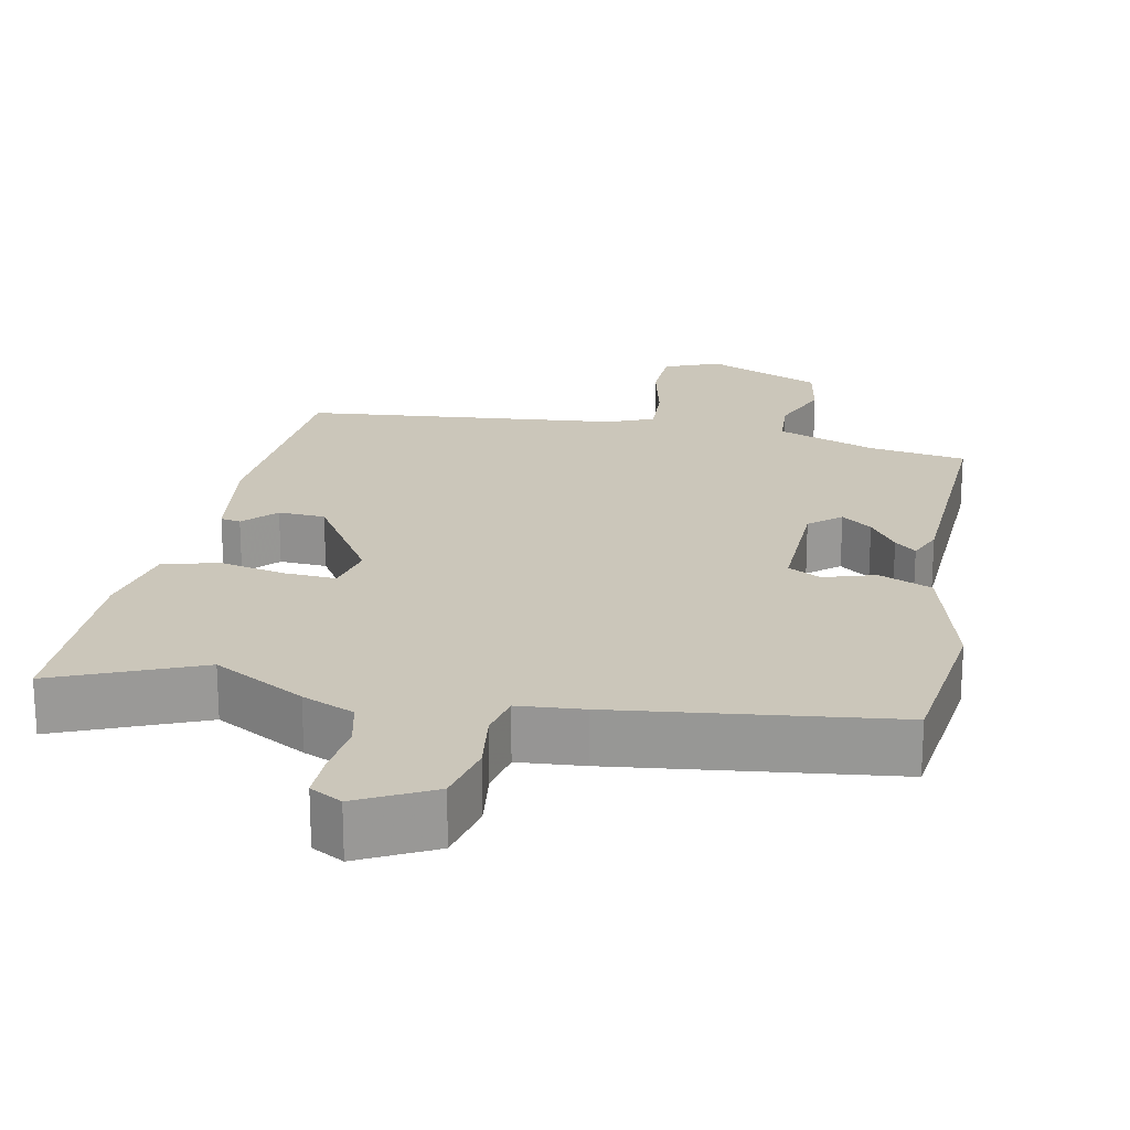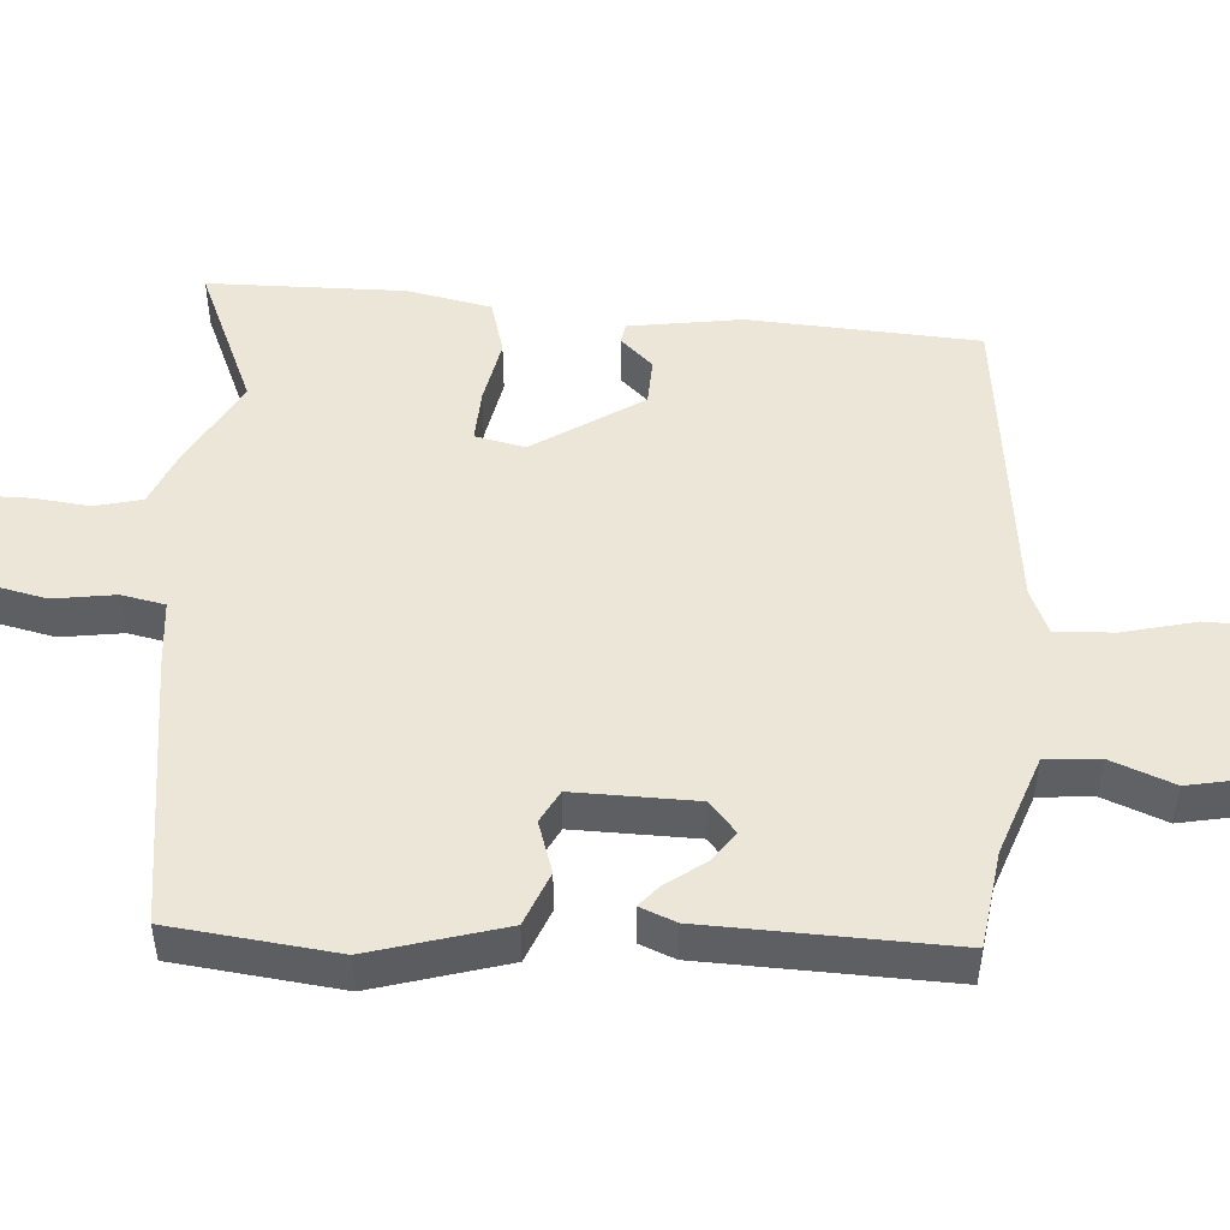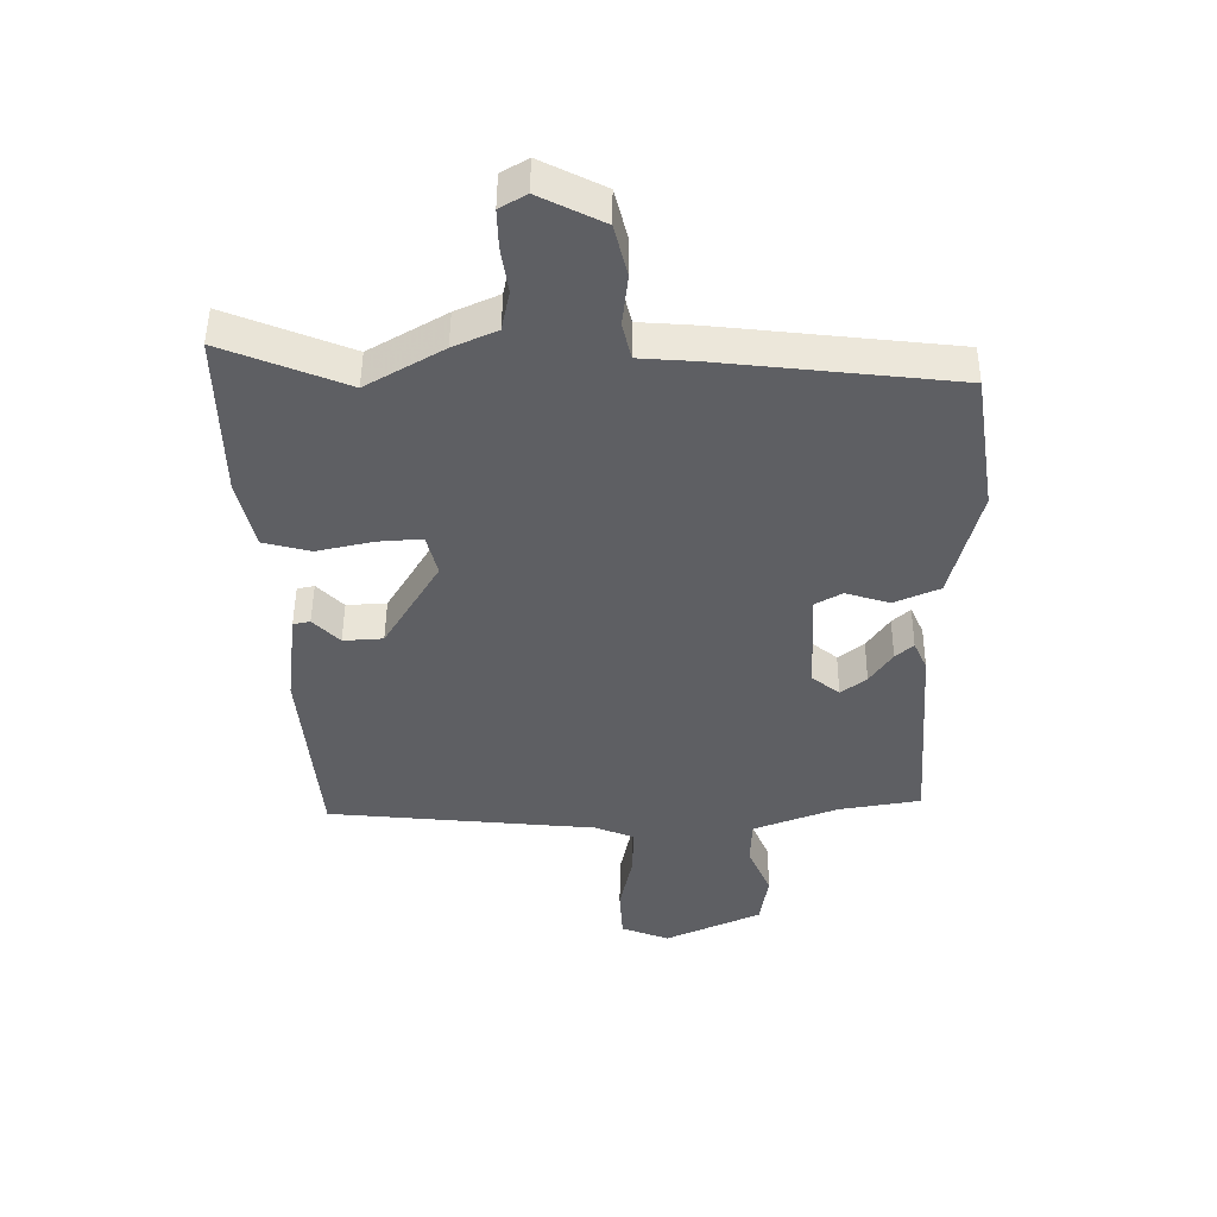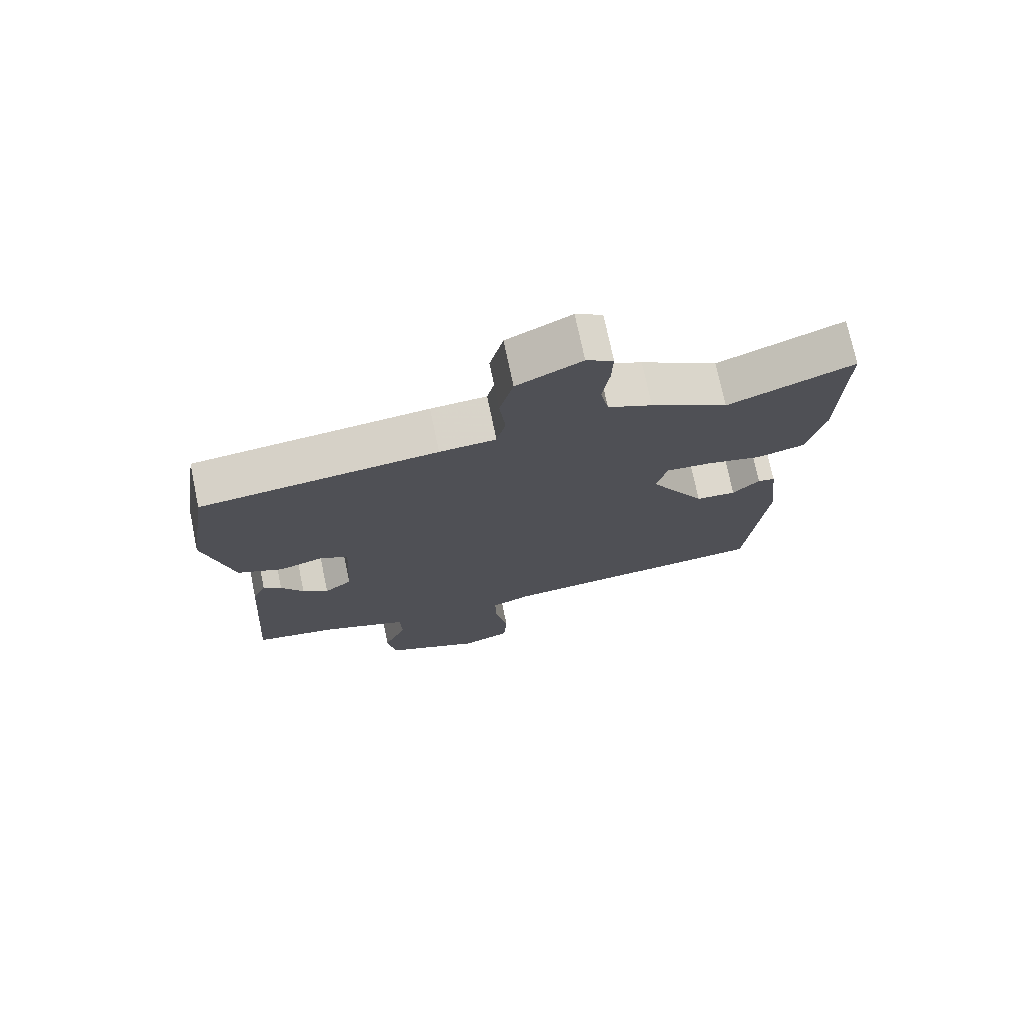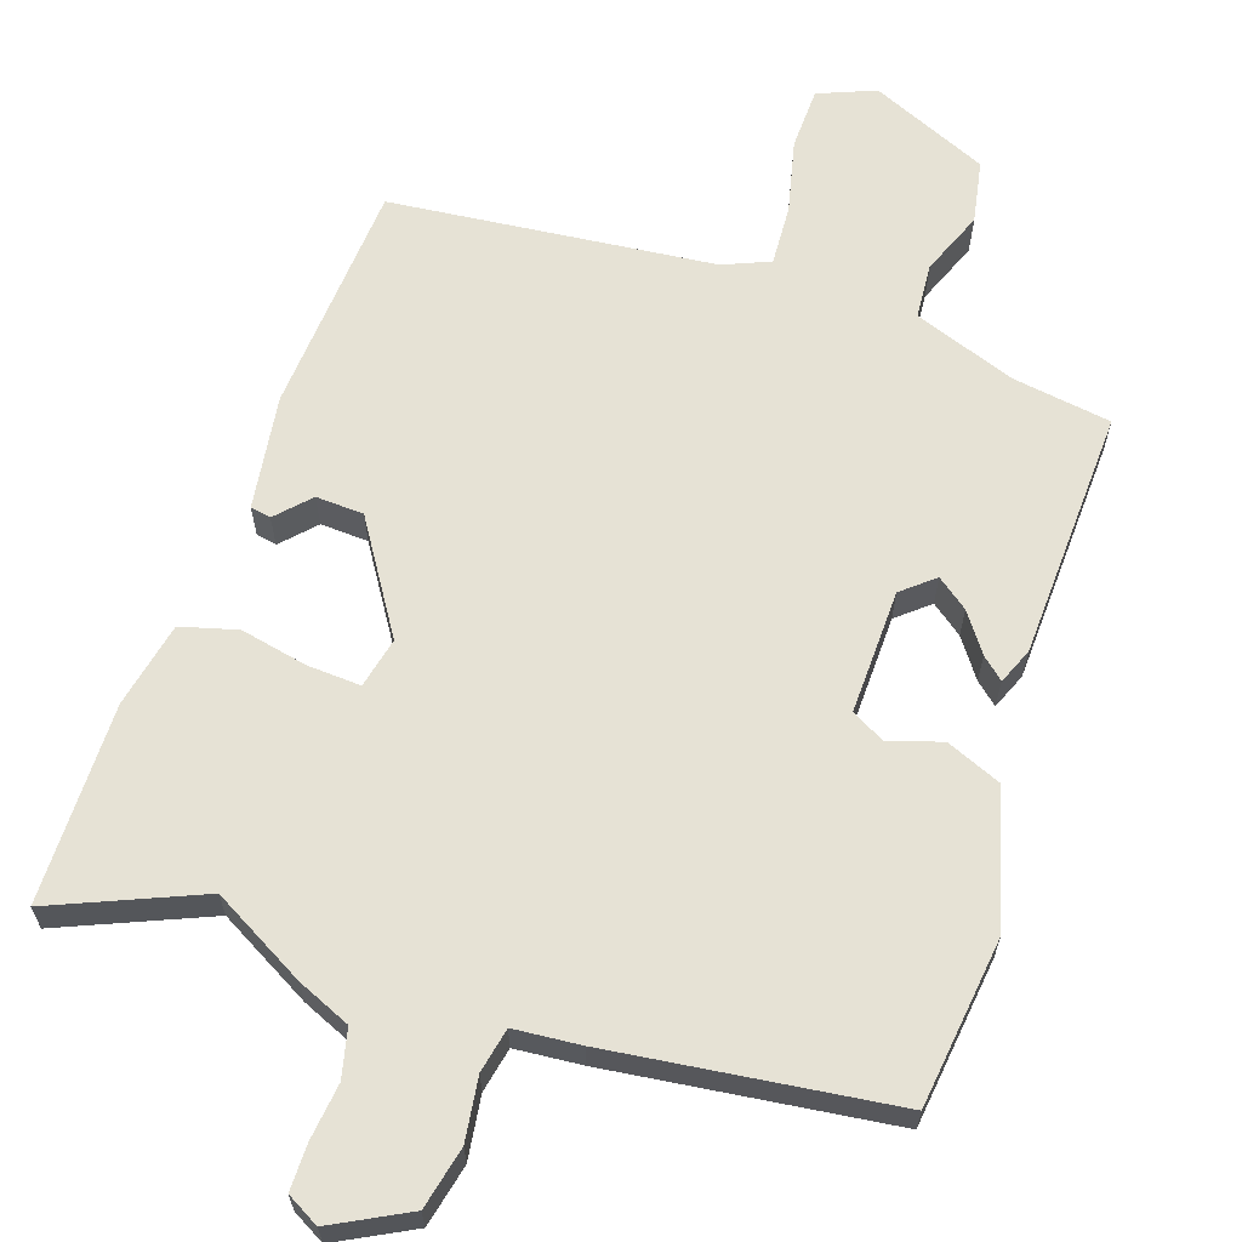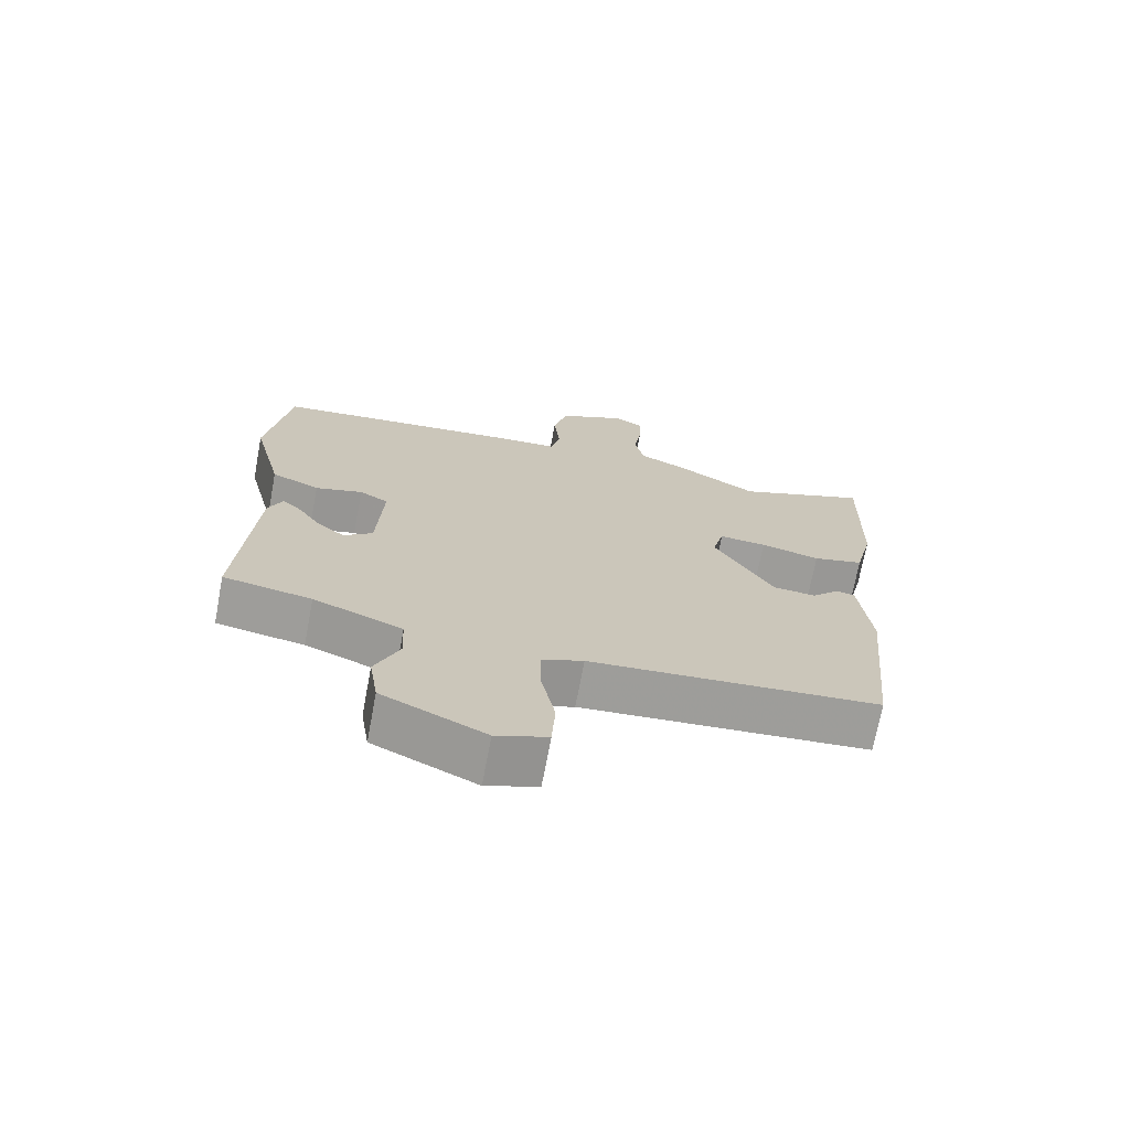
<metadata>
{"format":"obj","ext":"obj","renderer":"f3d","projection":"perspective","resolution":1024,"background":"white","views":[{"elev":21.2,"azim":9.9,"up":"+Y"},{"elev":49.0,"azim":91.8,"up":"+Y"},{"elev":48.3,"azim":0.5,"up":"+Z"},{"elev":73.8,"azim":168.2,"up":"+Z"},{"elev":63.9,"azim":16.9,"up":"+Y"},{"elev":-70.8,"azim":169.3,"up":"+Z"}]}
</metadata>
<code>
v -0.516 0.07 0.506
v -0.32 0.07 0.43
v -0.199 0.07 0.502
v -0.13 0.07 0.534
v -0.117 0.07 0.598
v -0.128 0.07 0.671
v -0.13 0.07 0.732
v -0.088 0.07 0.757
v 0.013 0.07 0.708
v 0.034 0.07 0.627
v 0.025 0.07 0.544
v 0.039 0.07 0.486
v 0.127 0.07 0.481
v 0.498 0.07 0.445
v 0.532 0.07 0.224
v 0.487 0.07 0.044
v 0.416 0.07 0.012
v 0.346 0.07 0.032
v 0.303 0.07 0.007
v 0.312 0.07 -0.157
v 0.355 0.07 -0.191
v 0.395 0.07 -0.159
v 0.43 0.07 -0.107
v 0.458 0.07 -0.081
v 0.479 0.07 -0.128
v 0.502 0.07 -0.456
v 0.372 0.07 -0.48
v 0.24 0.07 -0.533
v 0.237 0.07 -0.606
v 0.273 0.07 -0.689
v 0.26 0.07 -0.772
v 0.108 0.07 -0.844
v 0.032 0.07 -0.816
v 0.027 0.07 -0.734
v 0.047 0.07 -0.636
v 0.049 0.07 -0.557
v -0.013 0.07 -0.533
v -0.44 0.07 -0.501
v -0.47 0.07 -0.194
v -0.453 0.07 -0.043
v -0.426 0.07 -0.037
v -0.384 0.07 -0.079
v -0.321 0.07 -0.074
v -0.233 0.07 0.074
v -0.25 0.07 0.14
v -0.32 0.07 0.134
v -0.408 0.07 0.113
v -0.483 0.07 0.131
v -0.51 0.07 0.243
v -0.516 0 0.506
v -0.32 0 0.43
v -0.199 0 0.502
v -0.13 0 0.534
v -0.117 0 0.598
v -0.128 0 0.671
v -0.13 0 0.732
v -0.088 0 0.757
v 0.013 0 0.708
v 0.034 0 0.627
v 0.025 0 0.544
v 0.039 0 0.486
v 0.127 0 0.481
v 0.498 0 0.445
v 0.532 0 0.224
v 0.487 0 0.044
v 0.416 0 0.012
v 0.346 0 0.032
v 0.303 0 0.007
v 0.312 0 -0.157
v 0.355 0 -0.191
v 0.395 0 -0.159
v 0.43 0 -0.107
v 0.458 0 -0.081
v 0.479 0 -0.128
v 0.502 0 -0.456
v 0.372 0 -0.48
v 0.24 0 -0.533
v 0.237 0 -0.606
v 0.273 0 -0.689
v 0.26 0 -0.772
v 0.108 0 -0.844
v 0.032 0 -0.816
v 0.027 0 -0.734
v 0.047 0 -0.636
v 0.049 0 -0.557
v -0.013 0 -0.533
v -0.44 0 -0.501
v -0.47 0 -0.194
v -0.453 0 -0.043
v -0.426 0 -0.037
v -0.384 0 -0.079
v -0.321 0 -0.074
v -0.233 0 0.074
v -0.25 0 0.14
v -0.32 0 0.134
v -0.408 0 0.113
v -0.483 0 0.131
v -0.51 0 0.243
f 49 1 2
f 48 49 2
f 47 48 2
f 46 47 2
f 2 3 4
f 46 2 4
f 45 46 4
f 44 45 4
f 40 41 42
f 39 40 42
f 38 39 42
f 37 38 42
f 36 37 42 43
f 33 34 35
f 32 33 35
f 31 32 35
f 30 31 35
f 29 30 35
f 28 29 35 36
f 36 43 44
f 28 36 44
f 27 28 44
f 25 26 27
f 24 25 27
f 23 24 27
f 22 23 27
f 16 17 18
f 15 16 18
f 14 15 18
f 13 14 18
f 12 13 18
f 12 18 19
f 9 10 11
f 8 9 11
f 7 8 11
f 6 7 11
f 5 6 11
f 4 5 11 12
f 12 19 20
f 4 12 20
f 44 4 20
f 21 22 27
f 20 21 27 44
f 51 50 98
f 51 98 97
f 51 97 96
f 51 96 95
f 53 52 51
f 53 51 95
f 53 95 94
f 53 94 93
f 91 90 89
f 91 89 88
f 91 88 87
f 91 87 86
f 92 91 86 85
f 84 83 82
f 84 82 81
f 84 81 80
f 84 80 79
f 84 79 78
f 85 84 78 77
f 93 92 85
f 93 85 77
f 93 77 76
f 76 75 74
f 76 74 73
f 76 73 72
f 76 72 71
f 67 66 65
f 67 65 64
f 67 64 63
f 67 63 62
f 67 62 61
f 68 67 61
f 60 59 58
f 60 58 57
f 60 57 56
f 60 56 55
f 60 55 54
f 61 60 54 53
f 69 68 61
f 69 61 53
f 69 53 93
f 76 71 70
f 93 76 70 69
f 1 50 51 2
f 2 51 52 3
f 3 52 53 4
f 4 53 54 5
f 5 54 55 6
f 6 55 56 7
f 7 56 57 8
f 8 57 58 9
f 9 58 59 10
f 10 59 60 11
f 11 60 61 12
f 12 61 62 13
f 13 62 63 14
f 14 63 64 15
f 15 64 65 16
f 16 65 66 17
f 17 66 67 18
f 18 67 68 19
f 19 68 69 20
f 20 69 70 21
f 21 70 71 22
f 22 71 72 23
f 23 72 73 24
f 24 73 74 25
f 25 74 75 26
f 26 75 76 27
f 27 76 77 28
f 28 77 78 29
f 29 78 79 30
f 30 79 80 31
f 31 80 81 32
f 32 81 82 33
f 33 82 83 34
f 34 83 84 35
f 35 84 85 36
f 36 85 86 37
f 37 86 87 38
f 38 87 88 39
f 39 88 89 40
f 40 89 90 41
f 41 90 91 42
f 42 91 92 43
f 43 92 93 44
f 44 93 94 45
f 45 94 95 46
f 46 95 96 47
f 47 96 97 48
f 48 97 98 49
f 49 98 50 1

</code>
